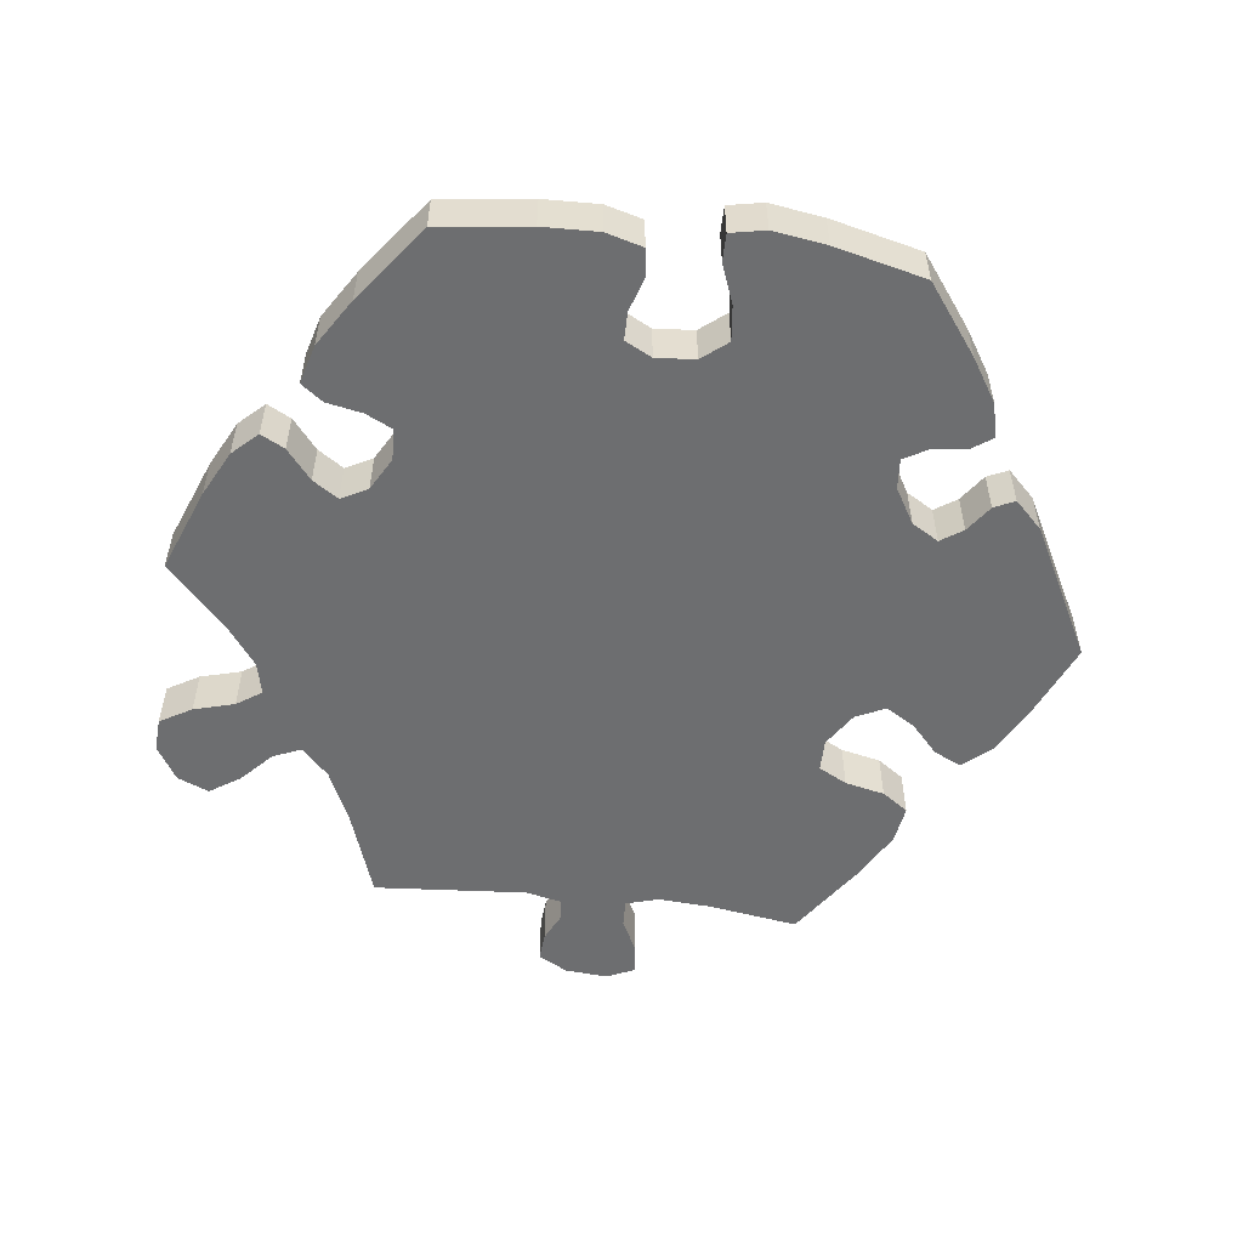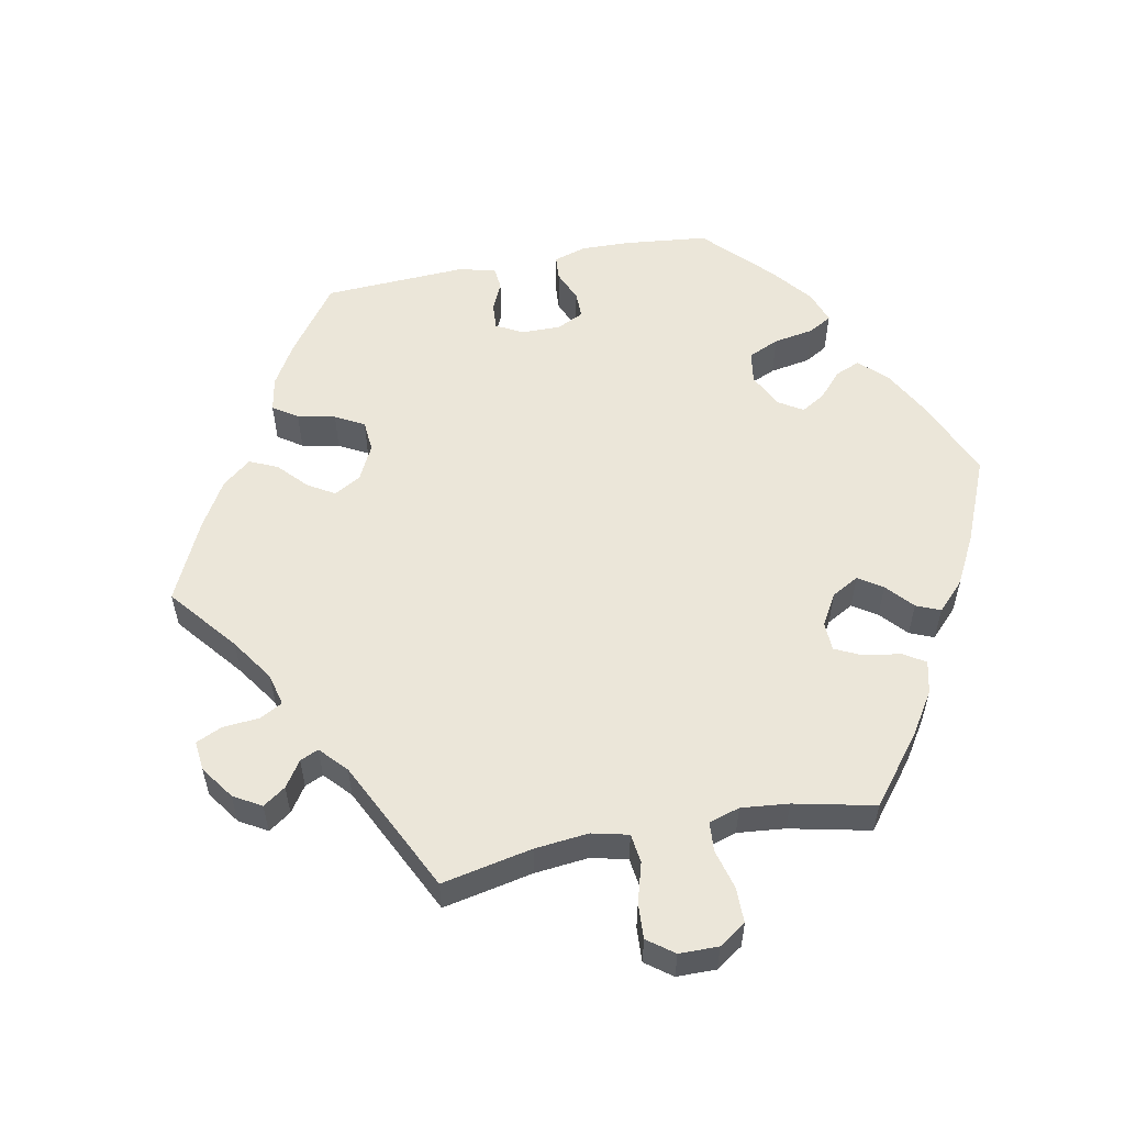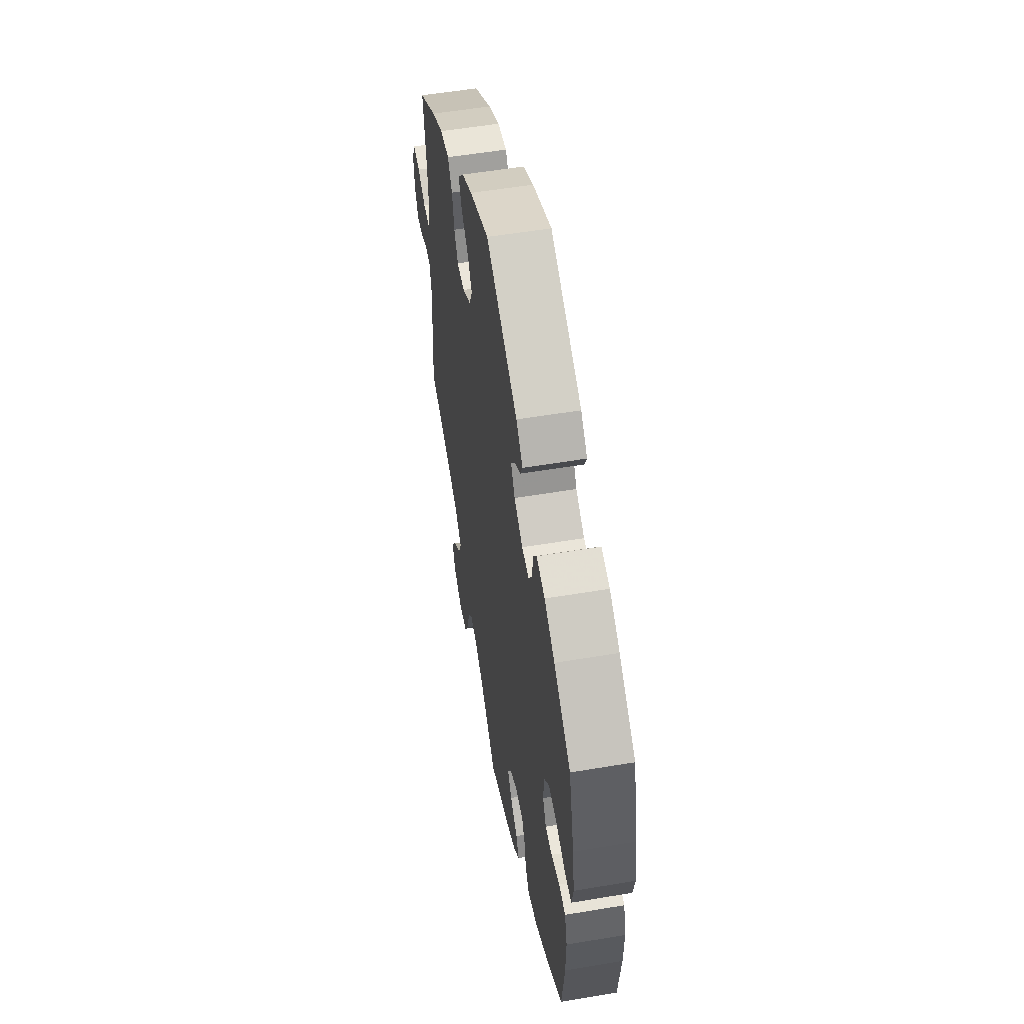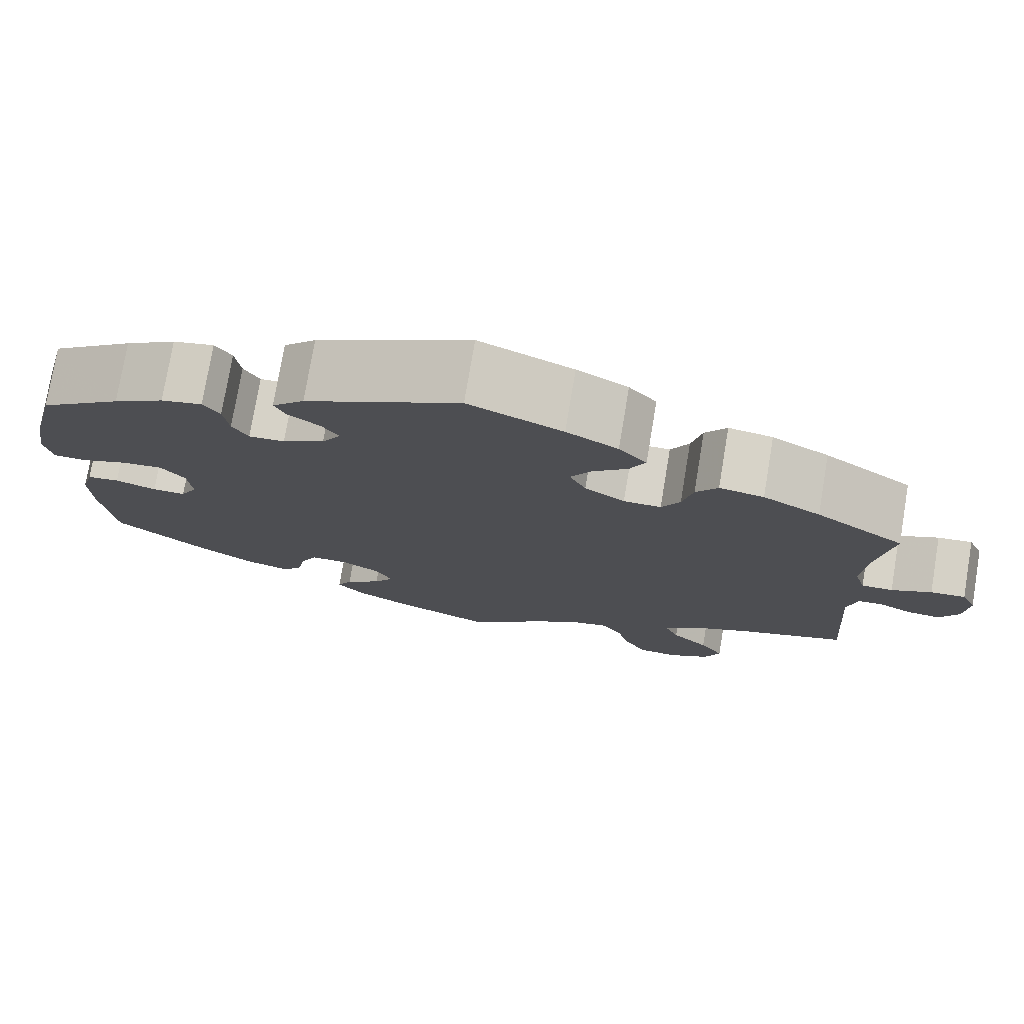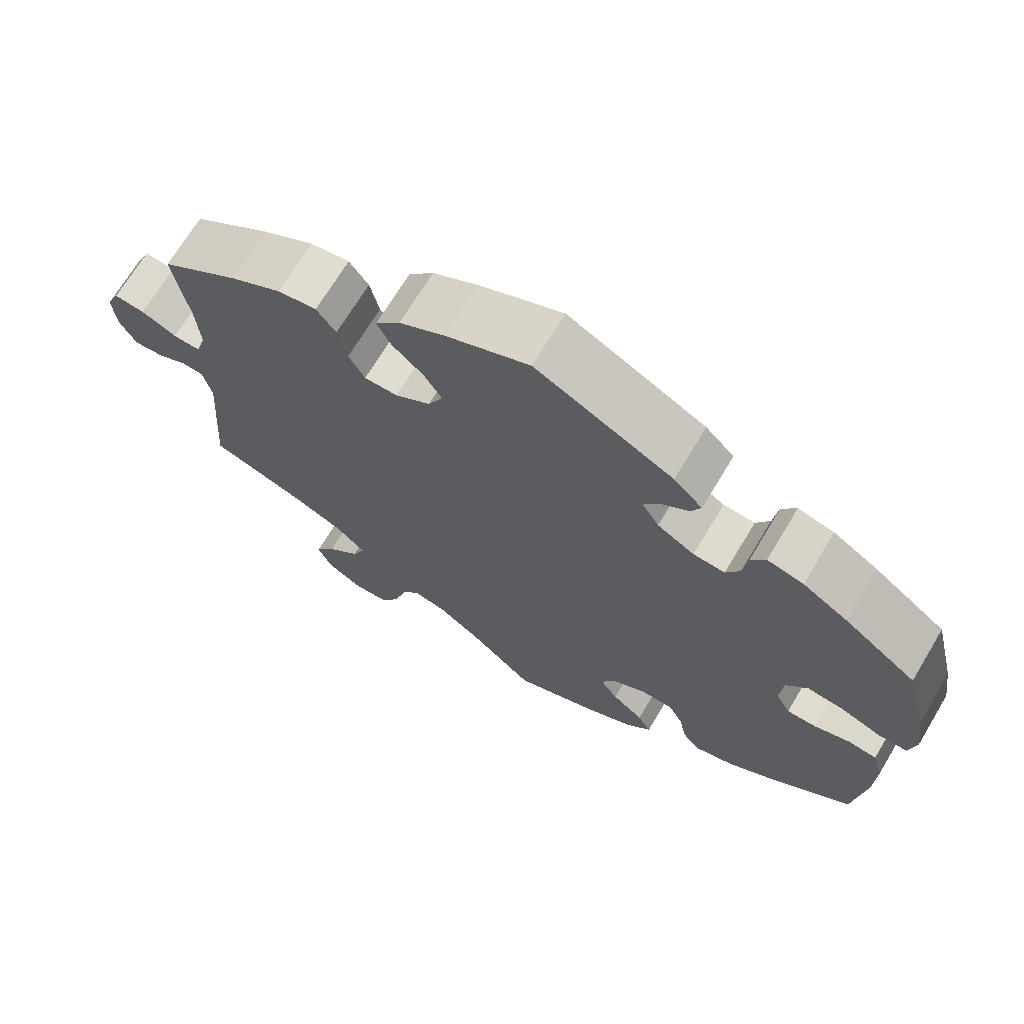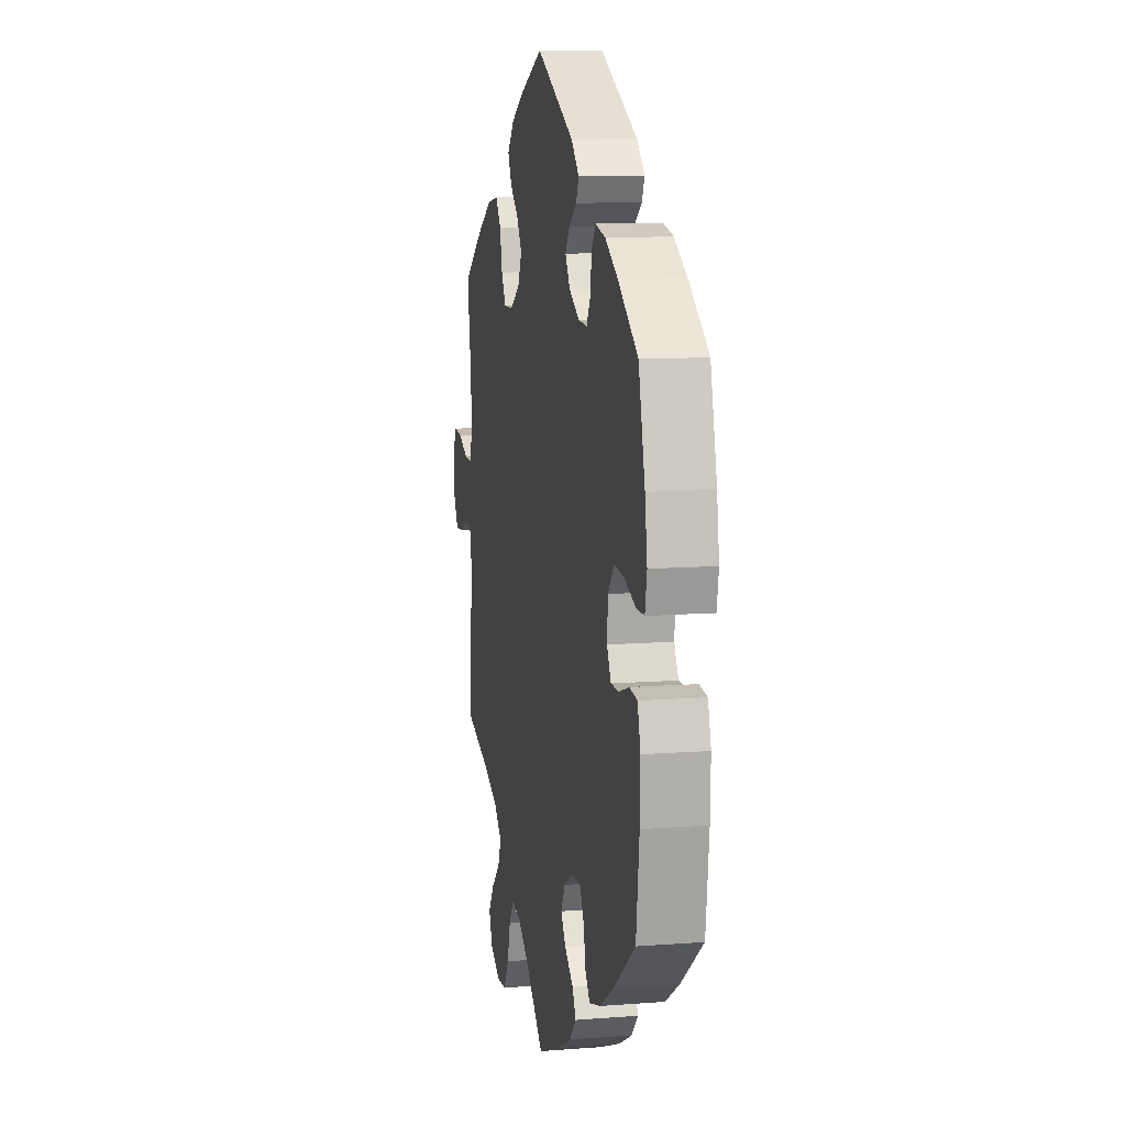
<metadata>
{"format":"obj","ext":"obj","renderer":"f3d","projection":"perspective","resolution":1024,"background":"white","views":[{"elev":-54.3,"azim":-96.7,"up":"+Y"},{"elev":55.9,"azim":138.8,"up":"+Y"},{"elev":54.8,"azim":-100.1,"up":"+Z"},{"elev":76.1,"azim":9.5,"up":"+Z"},{"elev":69.6,"azim":-149.0,"up":"+Z"},{"elev":10.2,"azim":-101.2,"up":"+Z"}]}
</metadata>
<code>
v -0.11 0.07 -0.534
v -0.172 0.07 -0.502
v -0.204 0.07 -0.468
v -0.187 0.07 -0.436
v -0.146 0.07 -0.403
v -0.123 0.07 -0.369
v -0.142 0.07 -0.333
v -0.186 0.07 -0.308
v -0.229 0.07 -0.309
v -0.247 0.07 -0.345
v -0.257 0.07 -0.394
v -0.279 0.07 -0.423
v -0.332 0.07 -0.408
v -0.397 0.07 -0.367
v -0.5 0.07 -0.289
v -0.515 0.07 -0.166
v -0.517 0.07 -0.091
v -0.503 0.07 -0.041
v -0.466 0.07 -0.036
v -0.419 0.07 -0.051
v -0.381 0.07 -0.051
v -0.362 0.07 -0.015
v -0.366 0.07 0.038
v -0.394 0.07 0.073
v -0.441 0.07 0.068
v -0.495 0.07 0.048
v -0.532 0.07 0.048
v -0.541 0.07 0.095
v -0.53 0.07 0.167
v -0.5 0.07 0.289
v -0.406 0.07 0.358
v -0.348 0.07 0.394
v -0.301 0.07 0.405
v -0.282 0.07 0.377
v -0.276 0.07 0.33
v -0.258 0.07 0.298
v -0.217 0.07 0.301
v -0.169 0.07 0.329
v -0.147 0.07 0.365
v -0.167 0.07 0.395
v -0.203 0.07 0.421
v -0.216 0.07 0.449
v -0.179 0.07 0.486
v -0.001 0.07 0.578
v 0.107 0.07 0.531
v 0.166 0.07 0.498
v 0.198 0.07 0.461
v 0.18 0.07 0.424
v 0.14 0.07 0.388
v 0.116 0.07 0.349
v 0.135 0.07 0.309
v 0.181 0.07 0.279
v 0.224 0.07 0.279
v 0.245 0.07 0.317
v 0.257 0.07 0.37
v 0.282 0.07 0.405
v 0.333 0.07 0.397
v 0.399 0.07 0.36
v 0.501 0.07 0.29
v 0.482 0.07 0.17
v 0.477 0.07 0.098
v 0.49 0.07 0.054
v 0.526 0.07 0.055
v 0.572 0.07 0.077
v 0.612 0.07 0.081
v 0.629 0.07 0.043
v 0.624 0.07 -0.014
v 0.602 0.07 -0.053
v 0.564 0.07 -0.05
v 0.525 0.07 -0.031
v 0.497 0.07 -0.034
v 0.486 0.07 -0.083
v 0.501 0.07 -0.289
v 0.379 0.07 -0.33
v 0.31 0.07 -0.361
v 0.272 0.07 -0.397
v 0.288 0.07 -0.435
v 0.33 0.07 -0.475
v 0.357 0.07 -0.516
v 0.339 0.07 -0.558
v 0.292 0.07 -0.586
v 0.247 0.07 -0.583
v 0.222 0.07 -0.54
v 0.207 0.07 -0.485
v 0.184 0.07 -0.451
v 0.14 0.07 -0.461
v 0.086 0.07 -0.5
v 0.001 0.07 -0.578
v -0.11 0 -0.534
v -0.172 0 -0.502
v -0.204 0 -0.468
v -0.187 0 -0.436
v -0.146 0 -0.403
v -0.123 0 -0.369
v -0.142 0 -0.333
v -0.186 0 -0.308
v -0.229 0 -0.309
v -0.247 0 -0.345
v -0.257 0 -0.394
v -0.279 0 -0.423
v -0.332 0 -0.408
v -0.397 0 -0.367
v -0.5 0 -0.289
v -0.515 0 -0.166
v -0.517 0 -0.091
v -0.503 0 -0.041
v -0.466 0 -0.036
v -0.419 0 -0.051
v -0.381 0 -0.051
v -0.362 0 -0.015
v -0.366 0 0.038
v -0.394 0 0.073
v -0.441 0 0.068
v -0.495 0 0.048
v -0.532 0 0.048
v -0.541 0 0.095
v -0.53 0 0.167
v -0.5 0 0.289
v -0.406 0 0.358
v -0.348 0 0.394
v -0.301 0 0.405
v -0.282 0 0.377
v -0.276 0 0.33
v -0.258 0 0.298
v -0.217 0 0.301
v -0.169 0 0.329
v -0.147 0 0.365
v -0.167 0 0.395
v -0.203 0 0.421
v -0.216 0 0.449
v -0.179 0 0.486
v -0.001 0 0.578
v 0.107 0 0.531
v 0.166 0 0.498
v 0.198 0 0.461
v 0.18 0 0.424
v 0.14 0 0.388
v 0.116 0 0.349
v 0.135 0 0.309
v 0.181 0 0.279
v 0.224 0 0.279
v 0.245 0 0.317
v 0.257 0 0.37
v 0.282 0 0.405
v 0.333 0 0.397
v 0.399 0 0.36
v 0.501 0 0.29
v 0.482 0 0.17
v 0.477 0 0.098
v 0.49 0 0.054
v 0.526 0 0.055
v 0.572 0 0.077
v 0.612 0 0.081
v 0.629 0 0.043
v 0.624 0 -0.014
v 0.602 0 -0.053
v 0.564 0 -0.05
v 0.525 0 -0.031
v 0.497 0 -0.034
v 0.486 0 -0.083
v 0.501 0 -0.289
v 0.379 0 -0.33
v 0.31 0 -0.361
v 0.272 0 -0.397
v 0.288 0 -0.435
v 0.33 0 -0.475
v 0.357 0 -0.516
v 0.339 0 -0.558
v 0.292 0 -0.586
v 0.247 0 -0.583
v 0.222 0 -0.54
v 0.207 0 -0.485
v 0.184 0 -0.451
v 0.14 0 -0.461
v 0.086 0 -0.5
v 0.001 0 -0.578
f 87 88 1 2
f 86 87 2 3
f 85 86 3 4
f 81 82 83 84
f 81 84 85
f 80 81 85
f 77 78 79 80
f 76 77 80 85
f 75 76 85 4
f 72 73 74
f 71 72 74 75
f 67 68 69 70
f 67 70 71
f 66 67 71
f 63 64 65 66
f 62 63 66 71
f 61 62 71 75
f 57 58 59 60
f 54 55 56 57
f 53 54 57 60
f 52 53 60 61
f 46 47 48 49
f 46 49 50
f 45 46 50
f 44 45 50
f 43 44 50 51
f 40 41 42 43
f 39 40 43 51
f 32 33 34 35
f 32 35 36
f 31 32 36
f 30 31 36
f 29 30 36
f 28 29 36 37
f 25 26 27 28
f 24 25 28 37
f 17 18 19 20
f 17 20 21
f 16 17 21
f 15 16 21
f 14 15 21 22
f 10 11 12 13
f 9 10 13 14
f 61 75 4 5
f 38 39 51 52
f 23 24 37 38
f 22 23 38 52
f 9 14 22 52
f 8 9 52 61
f 61 5 6
f 61 6 7
f 7 8 61
f 90 89 176 175
f 91 90 175 174
f 92 91 174 173
f 172 171 170 169
f 173 172 169
f 173 169 168
f 168 167 166 165
f 173 168 165 164
f 92 173 164 163
f 162 161 160
f 163 162 160 159
f 158 157 156 155
f 159 158 155
f 159 155 154
f 154 153 152 151
f 159 154 151 150
f 163 159 150 149
f 148 147 146 145
f 145 144 143 142
f 148 145 142 141
f 149 148 141 140
f 137 136 135 134
f 138 137 134
f 138 134 133
f 138 133 132
f 139 138 132 131
f 131 130 129 128
f 139 131 128 127
f 123 122 121 120
f 124 123 120
f 124 120 119
f 124 119 118
f 124 118 117
f 125 124 117 116
f 116 115 114 113
f 125 116 113 112
f 108 107 106 105
f 109 108 105
f 109 105 104
f 109 104 103
f 110 109 103 102
f 101 100 99 98
f 102 101 98 97
f 93 92 163 149
f 140 139 127 126
f 126 125 112 111
f 140 126 111 110
f 140 110 102 97
f 149 140 97 96
f 94 93 149
f 95 94 149
f 149 96 95
f 1 89 90 2
f 2 90 91 3
f 3 91 92 4
f 4 92 93 5
f 5 93 94 6
f 6 94 95 7
f 7 95 96 8
f 8 96 97 9
f 9 97 98 10
f 10 98 99 11
f 11 99 100 12
f 12 100 101 13
f 13 101 102 14
f 14 102 103 15
f 15 103 104 16
f 16 104 105 17
f 17 105 106 18
f 18 106 107 19
f 19 107 108 20
f 20 108 109 21
f 21 109 110 22
f 22 110 111 23
f 23 111 112 24
f 24 112 113 25
f 25 113 114 26
f 26 114 115 27
f 27 115 116 28
f 28 116 117 29
f 29 117 118 30
f 30 118 119 31
f 31 119 120 32
f 32 120 121 33
f 33 121 122 34
f 34 122 123 35
f 35 123 124 36
f 36 124 125 37
f 37 125 126 38
f 38 126 127 39
f 39 127 128 40
f 40 128 129 41
f 41 129 130 42
f 42 130 131 43
f 43 131 132 44
f 44 132 133 45
f 45 133 134 46
f 46 134 135 47
f 47 135 136 48
f 48 136 137 49
f 49 137 138 50
f 50 138 139 51
f 51 139 140 52
f 52 140 141 53
f 53 141 142 54
f 54 142 143 55
f 55 143 144 56
f 56 144 145 57
f 57 145 146 58
f 58 146 147 59
f 59 147 148 60
f 60 148 149 61
f 61 149 150 62
f 62 150 151 63
f 63 151 152 64
f 64 152 153 65
f 65 153 154 66
f 66 154 155 67
f 67 155 156 68
f 68 156 157 69
f 69 157 158 70
f 70 158 159 71
f 71 159 160 72
f 72 160 161 73
f 73 161 162 74
f 74 162 163 75
f 75 163 164 76
f 76 164 165 77
f 77 165 166 78
f 78 166 167 79
f 79 167 168 80
f 80 168 169 81
f 81 169 170 82
f 82 170 171 83
f 83 171 172 84
f 84 172 173 85
f 85 173 174 86
f 86 174 175 87
f 87 175 176 88
f 88 176 89 1

</code>
